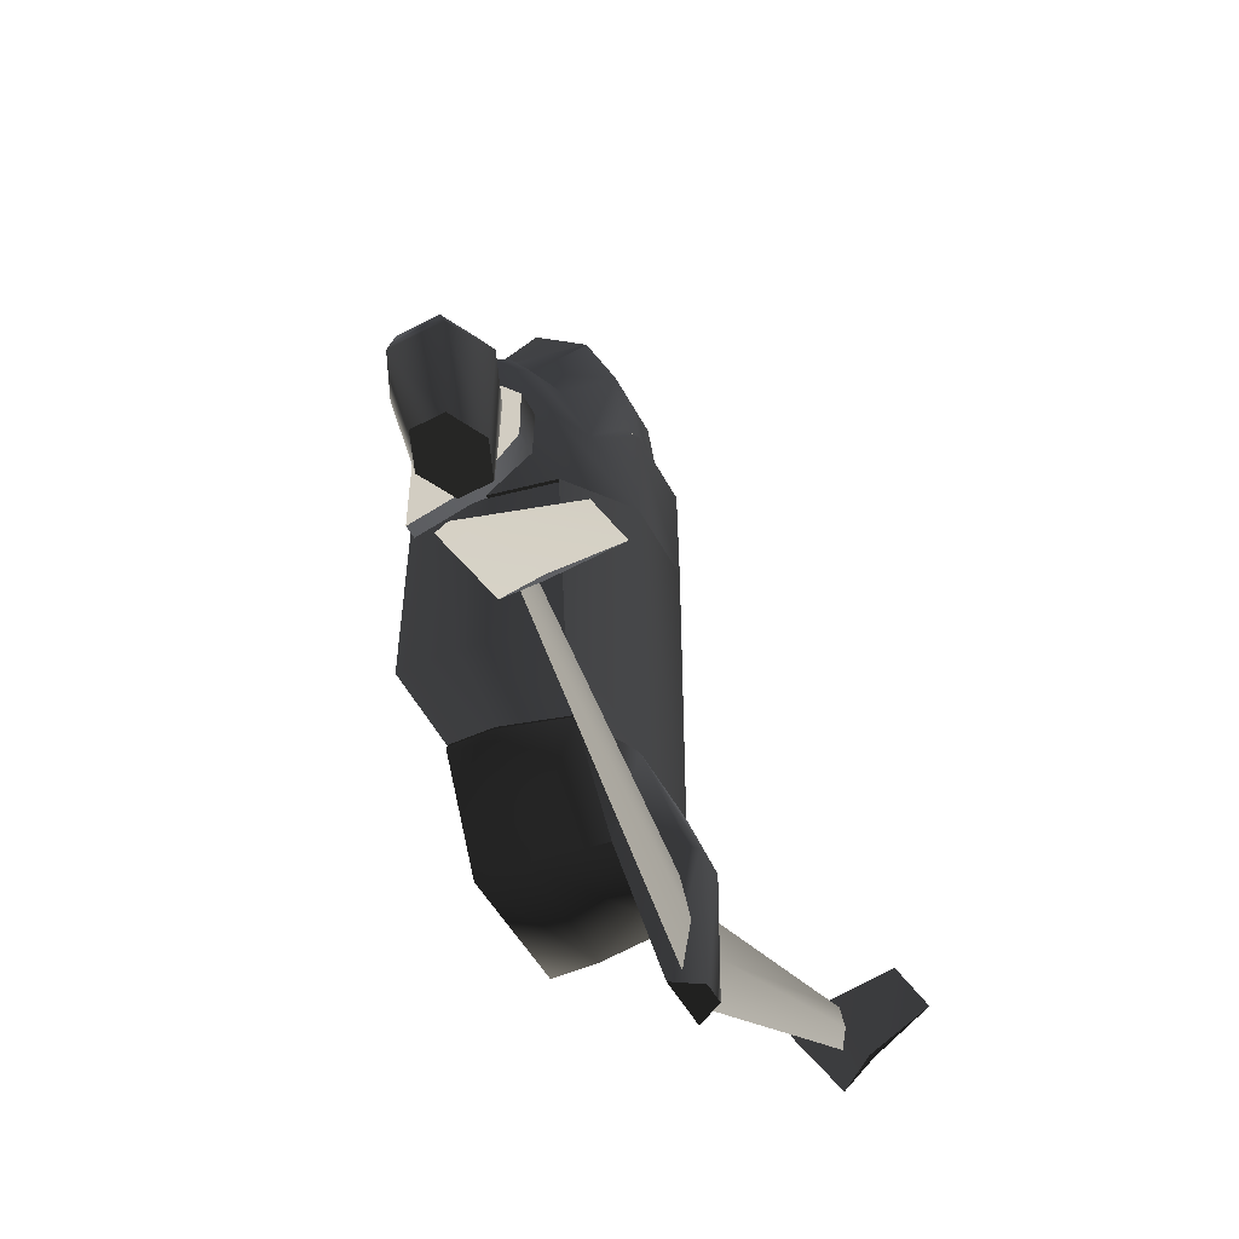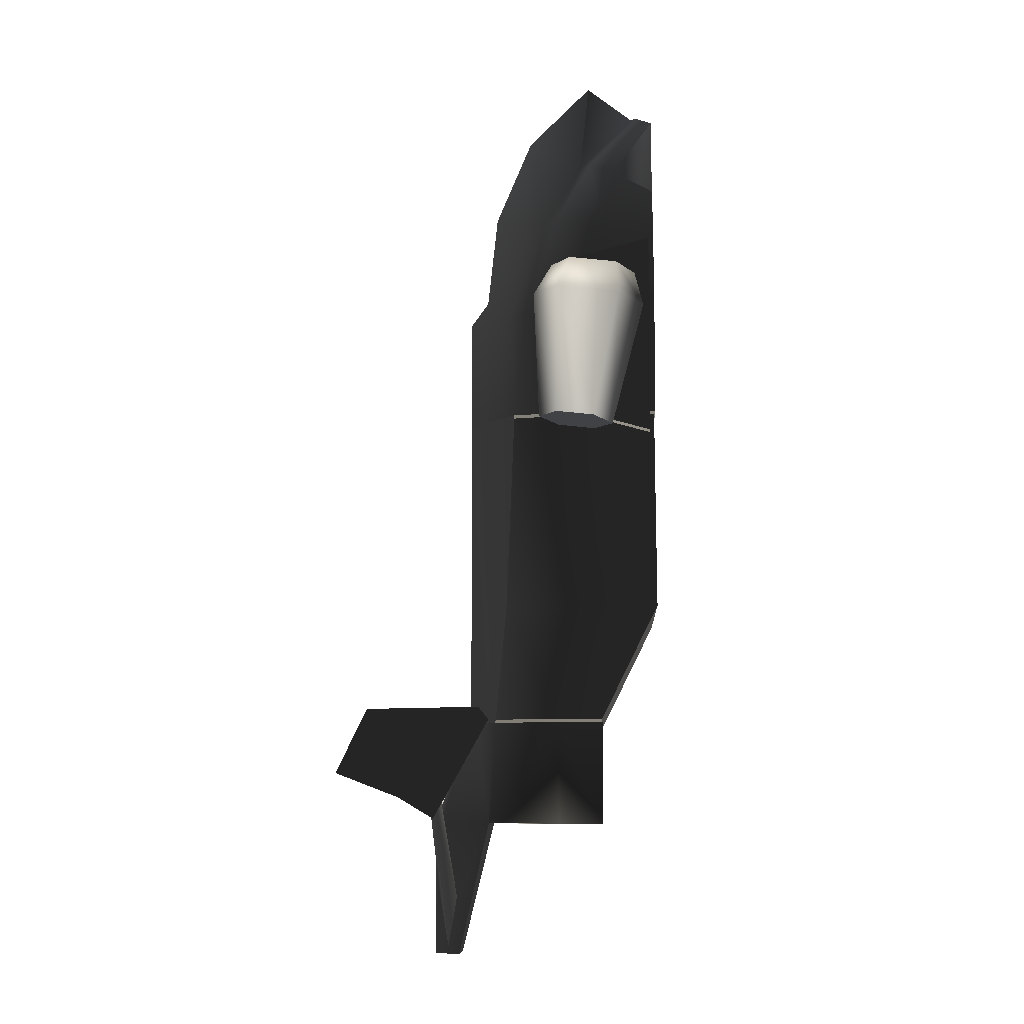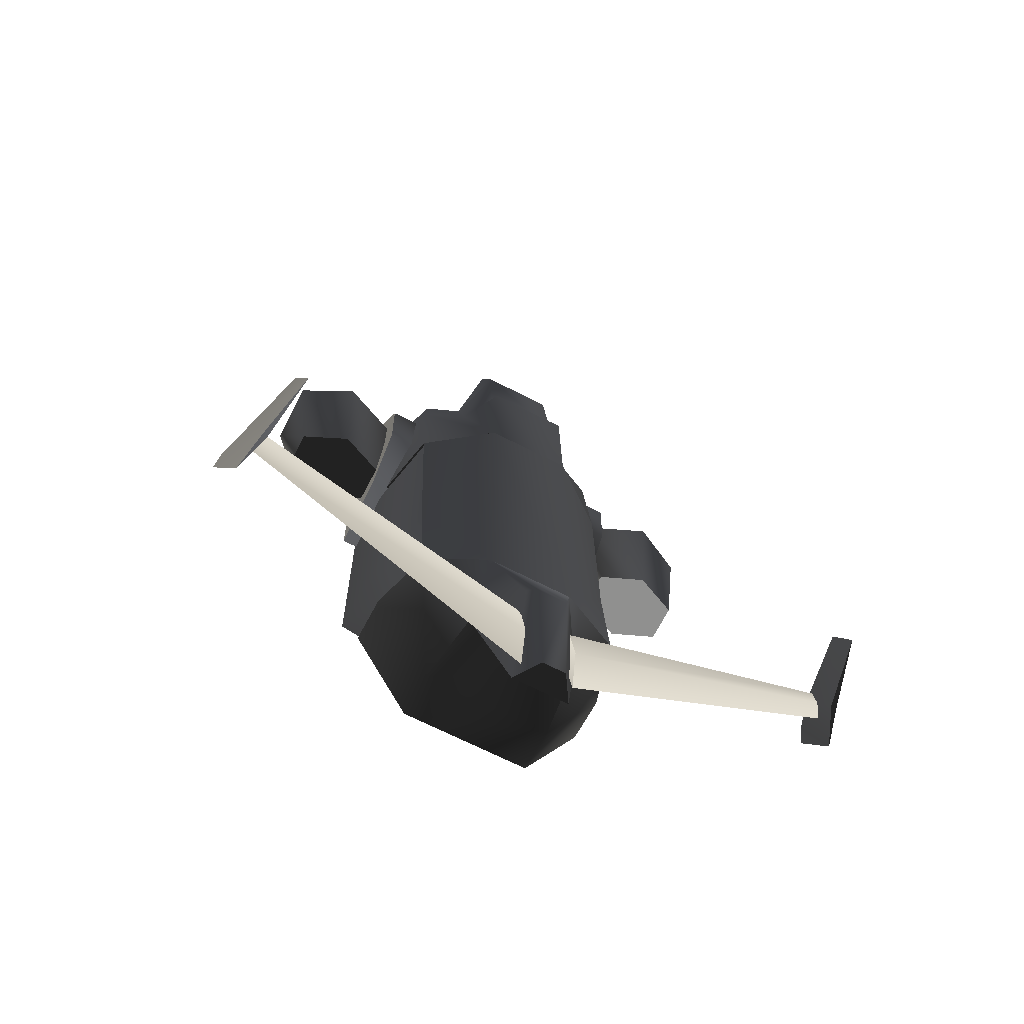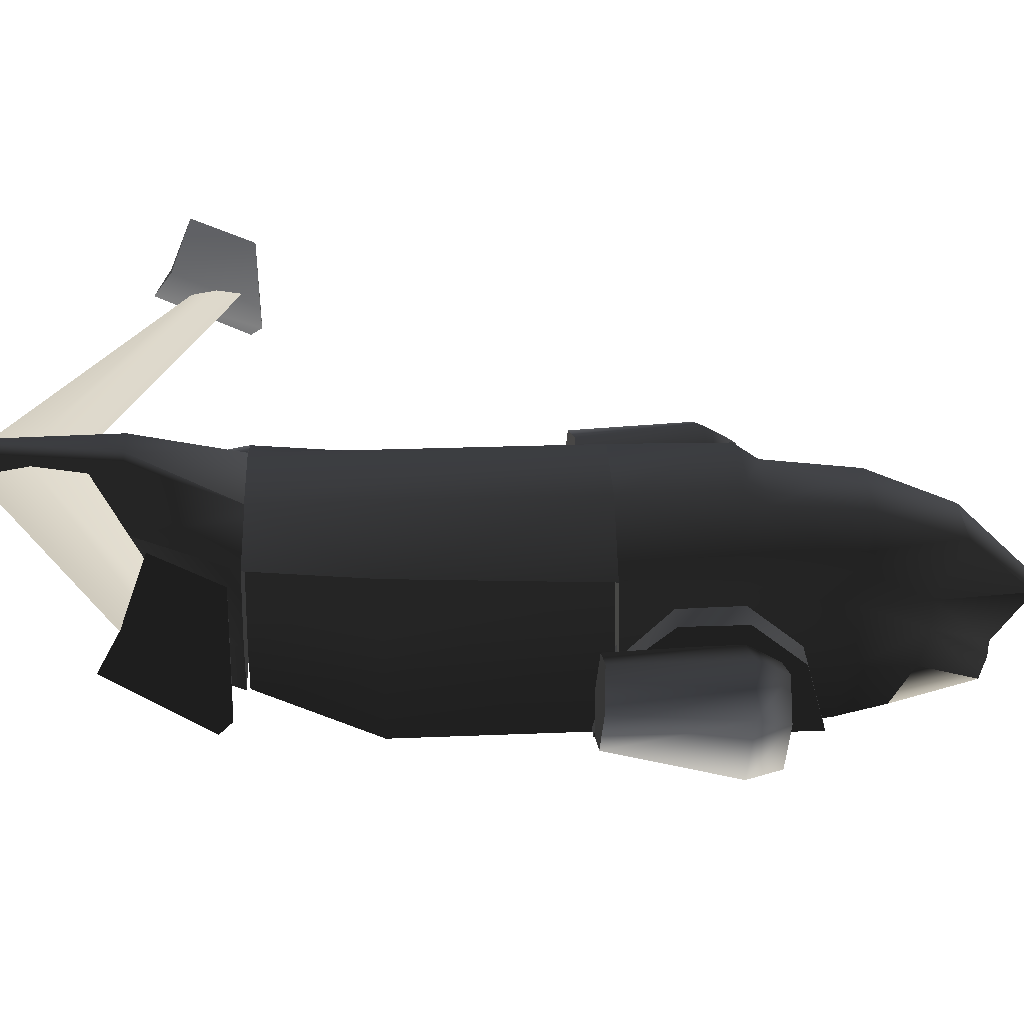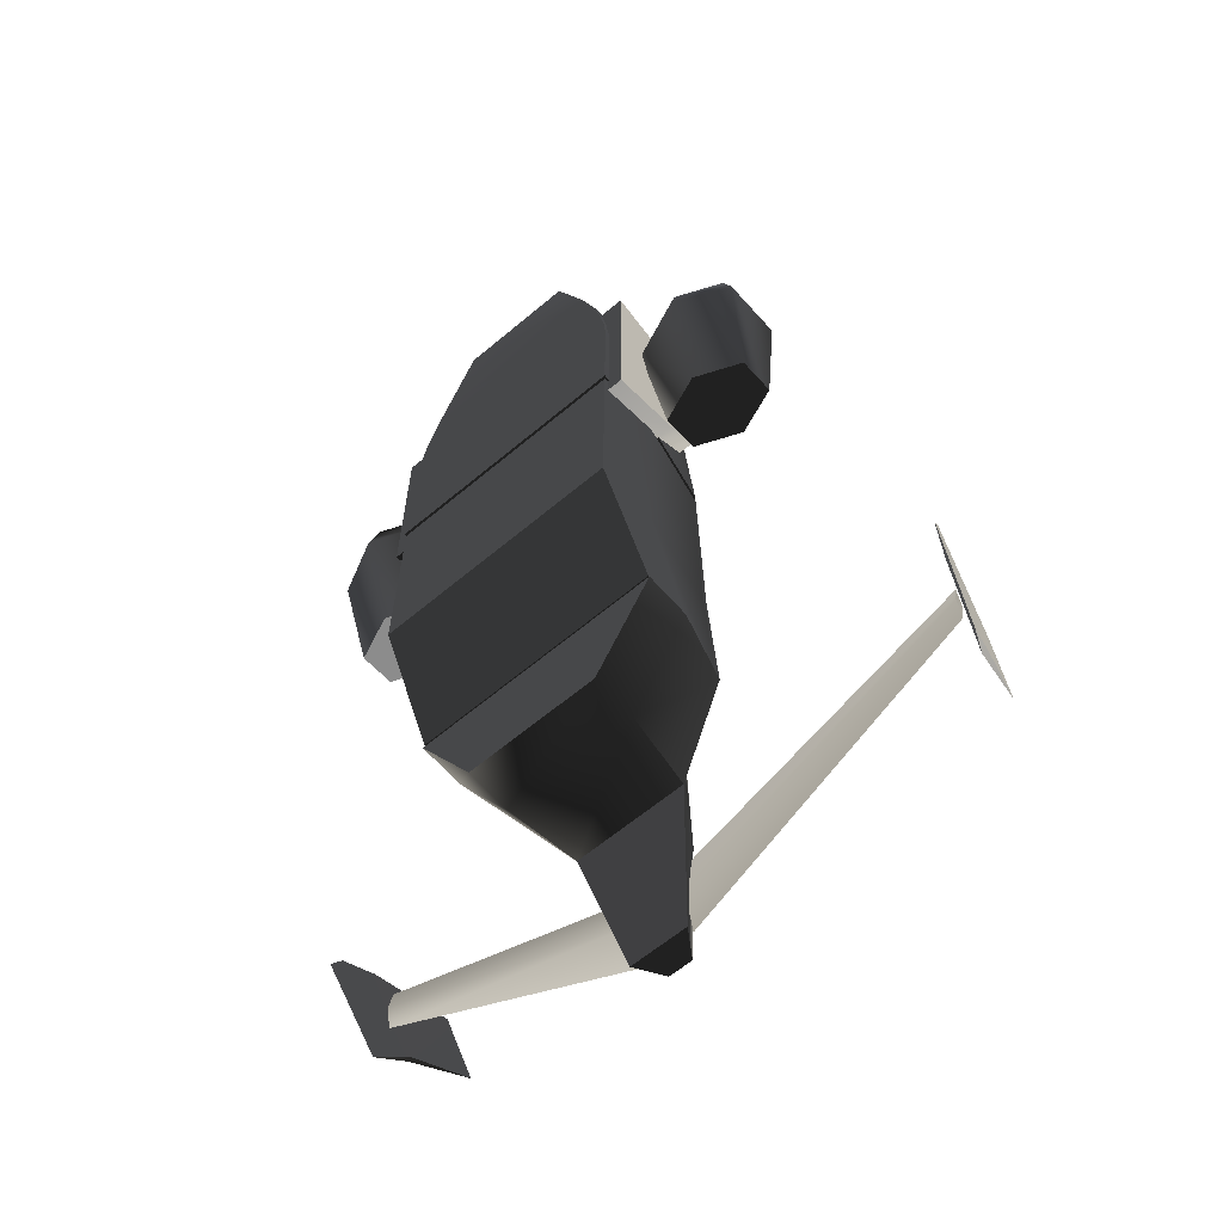
<metadata>
{"format":"obj","ext":"obj","renderer":"f3d","projection":"perspective","resolution":1024,"background":"white","views":[{"elev":-49.0,"azim":116.7,"up":"+Z"},{"elev":-8.6,"azim":-87.7,"up":"+Z"},{"elev":-64.8,"azim":152.1,"up":"+Z"},{"elev":32.0,"azim":-92.7,"up":"+Y"},{"elev":-62.6,"azim":40.4,"up":"+Z"}]}
</metadata>
<code>
v  -0.5488 -0.1489 0.7968
v  -0.5488 -0.1489 0.2982
v  -0.5493 -0.4372 0.2982
v  -0.5493 -0.4372 0.7968
v  -0.4633 0.1595 0.7968
v  -0.4727 0.213 0.2982
v  -0.275 0.2448 0.7968
v  -0.189 0.427 0.2982
v  -0.3958 0.01766 1.257
v  -0.2305 0.07857 1.271
v  -0.177 0.427 0.7968
v  -0.1703 0.3513 0.9054
v  -0.1916 -0.09734 1.57
v  -0.1314 0.1465 1.711
v  -0.1564 0.3066 1.322
v  -0.3234 -0.1432 1.545
v  -0.136 -0.3392 1.833
v  -0.09305 -0.1366 2.003
v  -0.2038 -0.3692 1.813
v  -0.4832 -0.2055 1.207
v  -0.4106 -0.2554 1.483
v  -0.2593 -0.4366 1.772
v  -0.4837 -0.4371 1.154
v  -0.411 -0.4353 1.382
v  -0.5339 -0.4367 0.9054
v  0.4692 0.1595 0.7968
v  0.4785 0.213 0.2982
v  0.1964 0.427 0.2982
v  0.2809 0.2448 0.7968
v  0.1843 0.427 0.7968
v  0.546 -0.1489 0.7968
v  0.546 -0.1489 0.2982
v  0.4016 0.01766 1.257
v  0.4814 -0.2055 1.207
v  0.5442 -0.4372 0.7968
v  0.5442 -0.4372 0.2982
v  0.5342 -0.4367 0.9054
v  0.4895 -0.4371 1.154
v  0.4099 -0.2554 1.483
v  0.4168 -0.4353 1.382
v  0.3293 -0.1432 1.545
v  0.2651 -0.4366 1.772
v  0.2097 -0.3692 1.813
v  0.2364 0.07857 1.271
v  0.1975 -0.09734 1.57
v  0.1419 -0.3392 1.833
v  0.1635 0.3066 1.322
v  0.1384 0.1465 1.711
v  0.1776 0.3513 0.9054
v  0.09969 -0.1366 2.003
v  0.608 -0.09802 1.017
v  0.608 -0.4111 1.103
v  0.608 -0.4111 0.201
v  0.608 0.09547 0.7912
v  0.608 0.09547 0.5126
v  0.608 -0.09802 0.2871
v  0.453 -0.4111 0.201
v  0.453 -0.09802 0.2871
v  0.453 0.09547 0.5126
v  0.453 0.09547 0.7912
v  0.453 -0.09802 1.017
v  0.3636 -0.4111 1.103
v  0.6484 -0.2582 0.8869
v  0.8452 -0.3414 0.8705
v  1.042 -0.2566 0.8721
v  0.6484 -0.0532 0.9088
v  0.8452 0.03171 0.9104
v  1.042 -0.05162 0.894
v  1.029 0.008093 0.206
v  1.029 -0.1559 0.1885
v  0.8318 -0.2387 0.1871
v  0.8318 0.0893 0.2222
v  0.635 0.006511 0.2208
v  0.635 -0.1575 0.2033
v  0.8573 0.1117 0.7742
v  1.086 0.002749 0.7539
v  1.086 -0.2666 0.7251
v  0.8573 -0.3785 0.7218
v  0.5959 -0.2684 0.7423
v  0.5959 0.0009091 0.7711
v  -0.608 -0.4111 0.201
v  -0.608 -0.4111 1.103
v  -0.608 -0.09802 1.017
v  -0.608 -0.09802 0.2871
v  -0.608 0.09547 0.5126
v  -0.608 0.09547 0.7912
v  -0.453 -0.09802 0.2871
v  -0.453 -0.4111 0.201
v  -0.453 0.09547 0.5126
v  -0.453 0.09547 0.7912
v  -0.453 -0.09802 1.017
v  -0.3636 -0.4111 1.103
v  -1.042 -0.05162 0.894
v  -1.042 -0.2566 0.8721
v  -0.8452 -0.3414 0.8705
v  -0.8452 0.03171 0.9104
v  -0.6484 -0.0532 0.9088
v  -0.6484 -0.2582 0.8869
v  -0.635 -0.1575 0.2033
v  -0.8318 -0.2387 0.1871
v  -1.029 -0.1559 0.1885
v  -0.635 0.006511 0.2208
v  -0.8318 0.0893 0.2222
v  -1.029 0.008093 0.206
v  -0.8573 0.1117 0.7742
v  -1.086 0.002749 0.7539
v  -1.086 -0.2666 0.7251
v  -0.8573 -0.3785 0.7218
v  -0.5959 -0.2684 0.7423
v  -0.5959 0.0009091 0.7711
v  -0.1883 0.4263 -1.114
v  -0.1889 0.4272 0.2983
v  0.1963 0.427 0.2983
v  0.1957 0.4261 -1.114
v  0.19 0.3934 -1.123
v  0.1942 0.3885 0.2982
v  -0.1901 0.3885 0.2982
v  -0.1858 0.3935 -1.123
v  -0.4621 0.3007 -1.123
v  -0.4636 0.2508 -0.6022
v  -0.4727 0.213 0.2982
v  0.4696 0.2505 -0.6022
v  0.4681 0.3004 -1.123
v  0.4785 0.213 0.2982
v  -0.5471 0.01607 -1.123
v  -0.5475 -0.1858 -1.123
v  0.5427 -0.1858 -1.123
v  0.5443 0.0159 -1.123
v  -0.4621 0.3007 -1.123
v  0.4681 0.3004 -1.123
v  0.2652 0.3958 -1.114
v  -0.1883 0.4263 -1.114
v  -0.2526 0.3976 -1.114
v  -0.06853 0.5979 -1.566
v  0.07495 0.5978 -1.566
v  0.05517 0.5984 -2.171
v  -0.04891 0.5984 -2.171
v  0.129 0.4827 -2.171
v  -0.1231 0.4828 -2.171
v  -0.2446 0.3401 -1.57
v  0.2505 0.3399 -1.57
v  0.2911 0.0159 -1.575
v  -0.2899 0.01607 -1.575
v  0.2903 -0.1858 -1.575
v  -0.2901 -0.1858 -1.575
v  -0.1008 0.5684 -1.566
v  0.1066 0.5684 -1.566
v  -1.352 0.5534 -1.286
v  -0.1132 0.5722 -1.917
v  -0.1132 0.5344 -2.132
v  -1.352 0.5345 -1.394
v  -1.352 0.5345 -1.178
v  -0.1132 0.5344 -1.701
v  -1.352 0.5143 -1.286
v  -0.1132 0.494 -1.917
v  -1.288 0.9249 -1.37
v  -1.357 0.6574 -1.471
v  -1.404 0.4602 -1.106
v  -1.312 0.794 -1.106
v  -1.441 0.3266 -1.106
v  -1.395 0.5108 -1.558
v  -1.452 0.282 -1.157
v  -1.433 0.3238 -1.106
v  -1.335 0.6497 -1.471
v  -1.382 0.4525 -1.106
v  0.1132 0.5722 -1.917
v  1.352 0.5534 -1.286
v  1.352 0.5345 -1.394
v  0.1132 0.5344 -2.132
v  0.1132 0.5344 -1.701
v  1.352 0.5345 -1.178
v  0.1132 0.494 -1.917
v  1.352 0.5143 -1.286
v  1.404 0.4602 -1.106
v  1.357 0.6574 -1.471
v  1.288 0.9249 -1.37
v  1.312 0.794 -1.106
v  1.452 0.282 -1.157
v  1.395 0.5108 -1.558
v  1.441 0.3266 -1.106
v  1.335 0.6497 -1.471
v  1.433 0.3238 -1.106
v  1.382 0.4525 -1.106
v  0.5405 -0.1555 -0.5979
v  0.5404 -0.1485 0.2844
v  0.5386 -0.431 0.2844
v  0.5389 -0.4378 -0.5979
v  0.4648 0.2429 -0.5979
v  0.4737 0.2062 0.2844
v  0.5388 0.01299 -1.108
v  0.4633 0.2918 -1.108
v  0.5372 -0.1846 -1.108
v  0.1942 0.3885 0.2982
v  0.19 0.3934 -1.123
v  -0.5433 -0.1552 -0.5979
v  -0.5432 -0.1485 0.2844
v  -0.4679 0.2062 0.2844
v  -0.4589 0.2432 -0.5979
v  -0.1901 0.3885 0.2982
v  -0.5437 -0.4378 -0.5979
v  -0.5437 -0.431 0.2844
v  -0.5415 0.01317 -1.108
v  -0.542 -0.1846 -1.108
v  -0.4574 0.2921 -1.108
v  -0.1858 0.3935 -1.123
v  0.5388 0.01299 -1.108
v  0.5372 -0.1846 -1.108
v  -0.542 -0.1846 -1.108
v  -0.5415 0.01317 -1.108
v  -0.4574 0.2921 -1.108
v  0.19 0.3934 -1.123
v  0.4633 0.2918 -1.108
v  -0.1858 0.3935 -1.123
g frm-fuselg1_1
f 1 2 3
f 4 1 3
f 5 6 2
f 1 5 2
f 6 5 7
f 8 6 7
f 9 5 1
f 10 7 5
f 9 10 5
f 7 11 8
f 12 11 7
f 7 10 12
f 13 10 9
f 14 15 10
f 13 14 10
f 10 15 12
f 16 13 9
f 17 13 16
f 18 14 13
f 17 18 13
f 19 17 16
f 16 9 20
f 21 16 20
f 16 21 22
f 19 16 22
f 20 9 1
f 21 20 23
f 23 20 1
f 24 21 23
f 22 21 24
f 25 23 1
f 1 4 25
f 26 27 28
f 29 26 28
f 28 30 29
f 31 32 27
f 26 31 27
f 33 26 29
f 26 33 34
f 31 26 34
f 31 35 32
f 35 31 34
f 35 36 32
f 37 35 34
f 34 38 37
f 39 34 33
f 40 38 34
f 39 40 34
f 41 39 33
f 42 40 39
f 39 41 43
f 42 39 43
f 41 33 44
f 45 41 44
f 43 41 45
f 46 43 45
f 45 44 47
f 48 45 47
f 46 45 48
f 44 33 29
f 47 44 29
f 49 47 29
f 29 30 49
f 50 46 48
f 48 47 15
f 14 48 15
f 50 48 14
f 18 50 14
f 30 28 8
f 11 30 8
f 49 30 11
f 12 49 11
f 47 49 12
f 15 47 12
f 6 8 28
f 2 6 28
f 3 2 28
f 36 3 28
f 32 36 28
f 28 27 32
f 4 3 36
f 35 4 36
f 25 4 35
f 37 25 35
f 23 25 37
f 38 23 37
f 24 23 38
f 40 24 38
f 22 24 40
f 42 22 40
f 17 19 22
f 17 22 42
f 42 43 46
f 46 17 42
f 50 18 17
f 46 50 17
g frm-lthw_1
f 51 52 53
f 54 51 53
f 55 54 53
f 53 56 55
f 57 58 56
f 53 57 56
f 56 58 55
f 58 59 55
f 55 59 54
f 59 60 54
f 54 60 51
f 60 61 51
f 51 61 52
f 61 62 52
f 57 53 52
f 62 57 52
g frm-lthrw_1
f 63 64 65
f 66 63 65
f 67 66 65
f 65 68 67
f 69 70 71
f 72 69 71
f 73 72 71
f 71 74 73
f 72 75 76
f 69 72 76
f 69 76 77
f 76 75 68
f 76 68 65
f 77 76 65
f 70 69 77
f 77 65 64
f 78 77 64
f 70 77 78
f 71 70 78
f 75 67 68
f 78 64 63
f 79 78 63
f 71 78 79
f 74 71 79
f 79 63 66
f 80 79 66
f 74 79 80
f 73 74 80
f 80 66 67
f 75 80 67
f 73 80 75
f 72 73 75
g frm-rthwe_1
f 81 82 83
f 84 81 83
f 85 84 83
f 83 86 85
f 87 88 81
f 84 87 81
f 89 87 84
f 85 89 84
f 90 89 85
f 86 90 85
f 91 90 86
f 83 91 86
f 92 91 83
f 82 92 83
f 81 88 92
f 82 81 92
g frm-rthre_1
f 93 94 95
f 96 93 95
f 97 96 95
f 95 98 97
f 99 100 101
f 102 99 101
f 103 102 101
f 101 104 103
f 105 103 104
f 106 105 104
f 106 104 101
f 107 106 101
f 96 105 106
f 93 96 106
f 93 106 107
f 107 101 100
f 94 107 108
f 94 93 107
f 108 107 100
f 95 94 108
f 95 108 109
f 98 95 109
f 109 108 99
f 98 109 110
f 109 99 102
f 110 109 102
f 108 100 99
f 97 110 105
f 110 102 103
f 105 110 103
f 97 98 110
f 96 97 105
g frm-bmerge2_1
f 111 112 113
f 114 111 113
f 115 116 117
f 118 115 117
f 111 119 120
f 120 119 118
f 112 111 120
f 120 121 112
f 117 121 120
f 120 118 117
f 122 123 114
f 122 114 113
f 115 123 122
f 116 115 122
f 122 124 116
f 113 124 122
g frm-bmerge1_1
f 125 126 127
f 127 128 125
f 129 125 128
f 128 130 131
f 132 133 128
f 128 133 129
f 114 132 128
f 131 114 128
f 134 135 136
f 137 134 136
f 135 134 114
f 134 132 114
f 136 138 139
f 137 136 139
f 140 141 142
f 143 140 142
f 142 144 143
f 144 145 143
f 145 126 125
f 143 145 125
f 140 125 129
f 125 140 143
f 140 129 133
f 133 132 140
f 132 146 140
f 137 139 140
f 146 137 140
f 146 134 137
f 132 134 146
f 128 142 130
f 141 130 142
f 131 130 141
f 142 128 144
f 128 127 144
f 141 114 131
f 135 114 147
f 147 114 141
f 141 138 147
f 147 138 135
f 136 135 138
g frm-bmerge1_1
f 138 141 140
f 139 138 140
f 145 144 127
f 126 145 127
g frm-rwingzz_1
f 148 149 150
f 151 148 150
f 152 153 149
f 148 152 149
f 154 155 153
f 152 154 153
f 151 150 155
f 154 151 155
g frm-rfinzzz_1
f 156 157 158
f 156 158 159
f 157 160 158
f 157 161 162
f 157 162 160
f 161 163 162
f 161 164 165
f 161 165 163
f 164 159 165
f 164 156 159
f 164 161 157
f 164 157 156
f 159 160 162
f 159 162 163
f 159 163 165
g frm-rfinzzz_1
f 159 158 160
g frm-lwingzz_1
f 166 167 168
f 169 166 168
f 170 171 167
f 166 170 167
f 172 173 171
f 170 172 171
f 169 168 173
f 172 169 173
g frm-lfinzzz_1
f 174 175 176
f 177 174 176
f 178 179 175
f 180 178 175
f 174 180 175
f 175 179 181
f 176 175 181
f 178 180 177
f 182 178 177
f 183 182 177
f 177 176 181
f 183 177 181
f 183 181 179
f 182 183 179
f 178 182 179
g frm-lfinzzz_1
f 180 174 177
g frm-fuselg3_5
f 184 185 186
f 187 184 186
f 188 189 185
f 184 188 185
f 190 184 187
f 191 188 184
f 190 191 184
f 192 190 187
f 193 189 188
f 194 193 188
f 195 196 197
f 198 195 197
f 198 197 199
f 200 201 196
f 195 200 196
f 202 195 198
f 203 200 195
f 202 203 195
f 204 202 198
f 198 199 205
f 194 205 199
f 193 194 199
f 188 191 194
f 205 204 198
f 186 185 196
f 197 196 185
f 196 201 186
f 185 189 197
f 199 197 189
f 189 193 199
f 187 186 201
f 200 187 201
g frm-fuselg3_1_1
f 206 207 208
f 208 209 210
f 211 212 208
f 213 211 208
f 210 213 208
f 208 212 206
g frm-fuselg3_2_1
f 203 207 187
f 187 200 203

</code>
